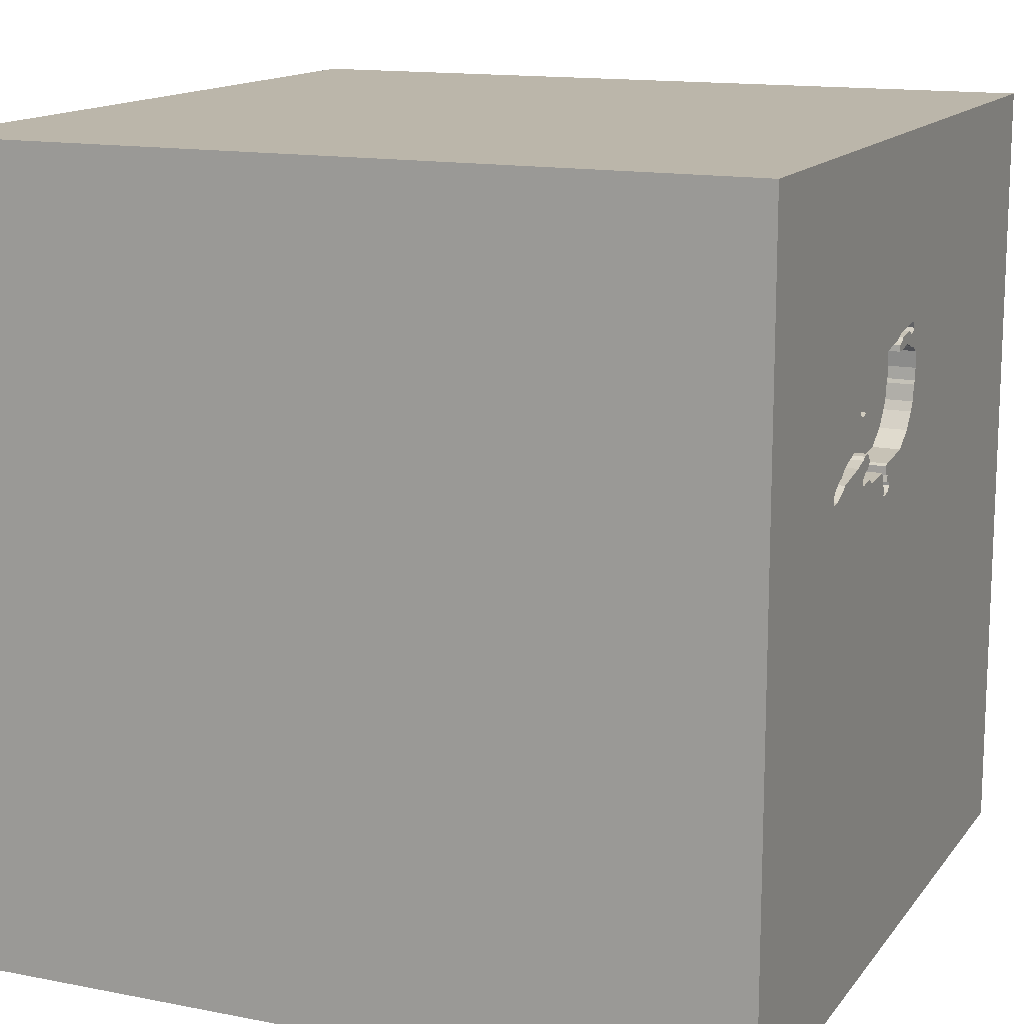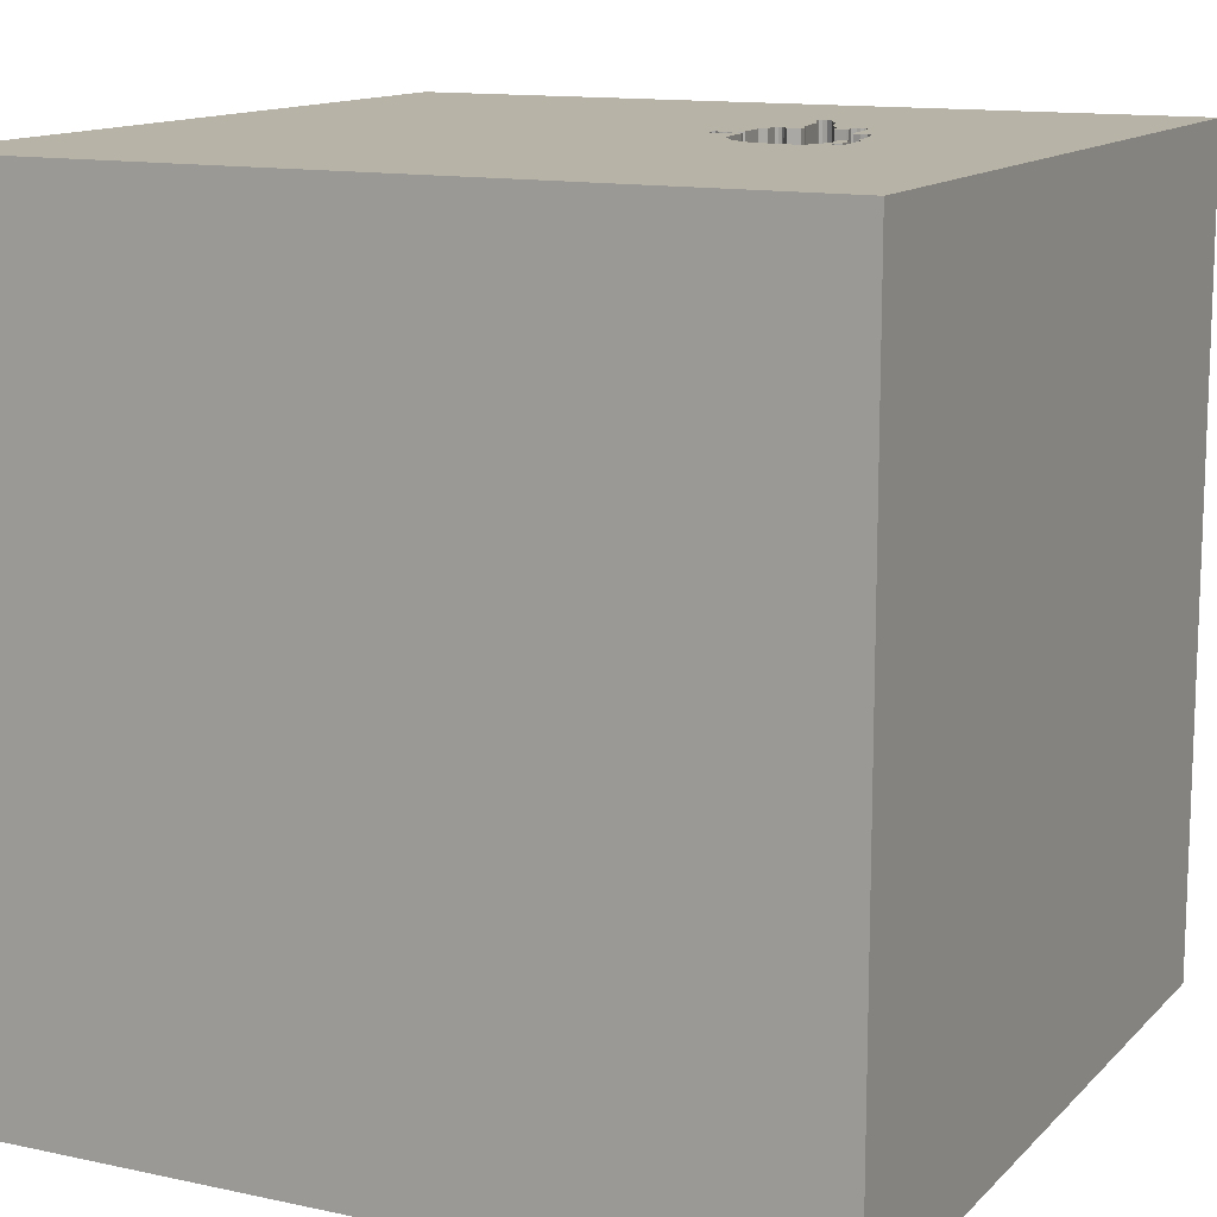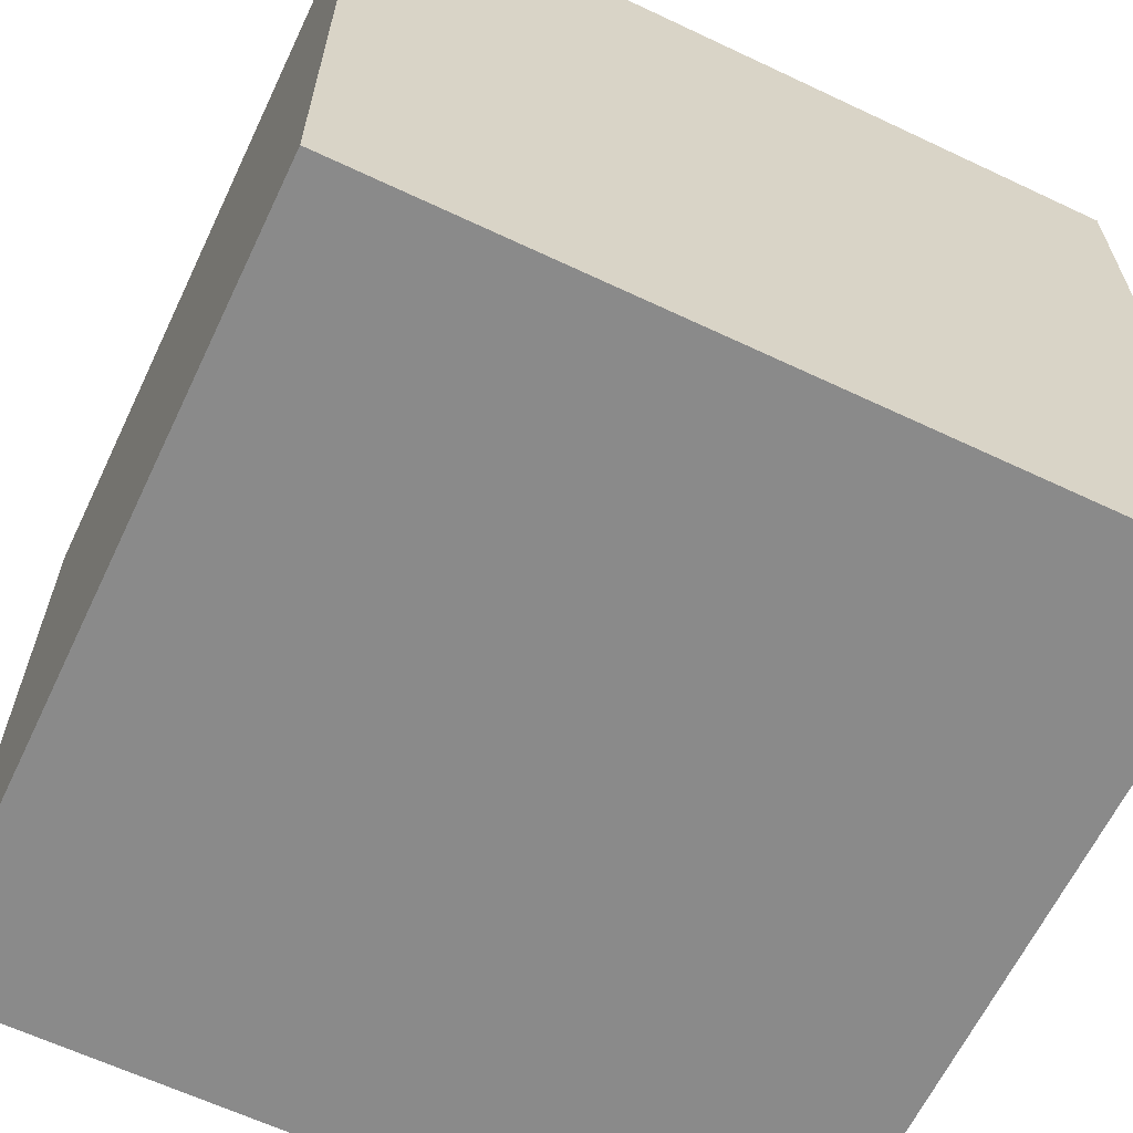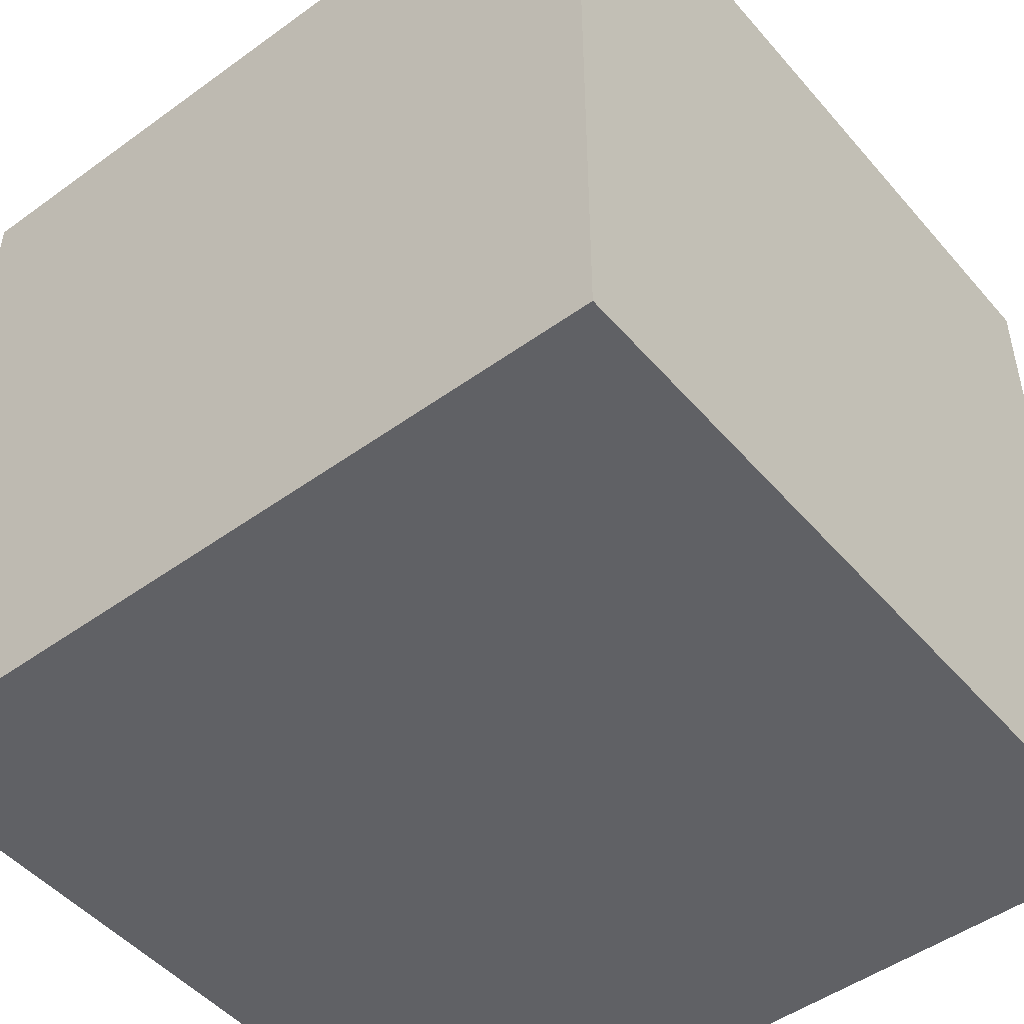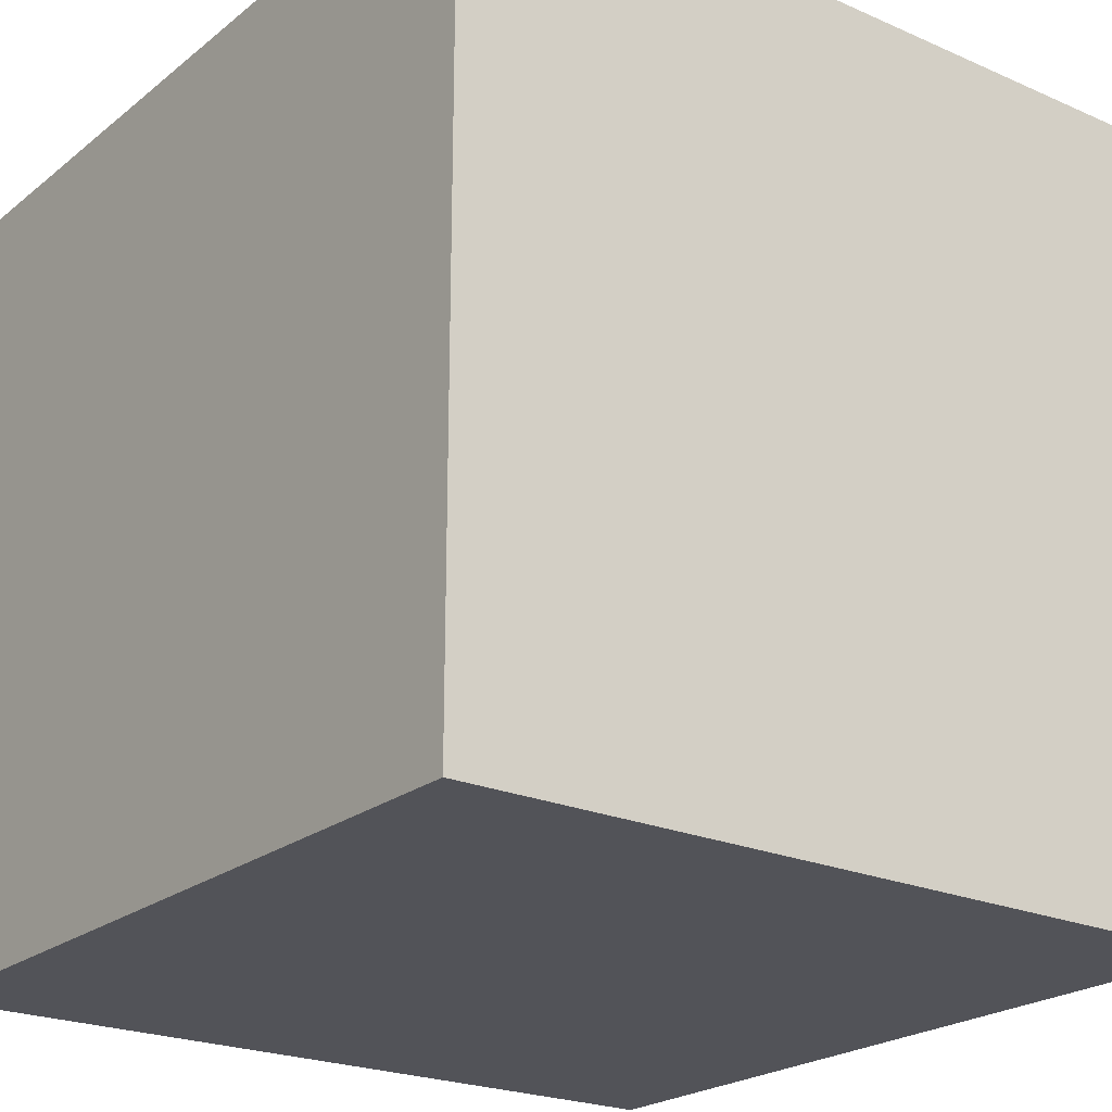
<metadata>
{"format":"obj","ext":"obj","renderer":"f3d","projection":"perspective","resolution":1024,"background":"white","views":[{"elev":14.1,"azim":113.4,"up":"+Z"},{"elev":12.9,"azim":-63.6,"up":"+Y"},{"elev":-63.5,"azim":64.5,"up":"+Z"},{"elev":-48.8,"azim":38.8,"up":"+Z"},{"elev":-22.6,"azim":53.0,"up":"+Z"}]}
</metadata>
<code>
o chopper_77
v 0.1728 1.5 0.2615
v 0.5482 1.5 0.6343
v 0.5482 1.4 0.6343
v 0.2317 1.5 0.3173
v 0.3122 1.5 0.7076
v 0.07444 1.5 0.7634
v 0.1791 1.5 0.3228
v 0.2524 1.4 0.3462
v 0.4883 1.5 0.3571
v -0.07453 1.5 0.7789
v 0.2338 1.5 0.295
v 0.2338 1.4 0.295
v 0.4905 1.5 0.5518
v -0.599 0.4297 1.5
v -1.094 -1.5 -0.02604
v -0.638 -1.5 -0.4688
v -0.9277 1.5 0.4508
v 0.1791 1.4 0.3228
v 0.07654 1.5 0.741
v 0.07654 1.4 0.741
v 0.2063 1.5 0.3288
v 0.2063 1.4 0.3288
v -0.1082 1.5 0.7957
v -0.1082 1.4 0.7957
v 0.7202 1.5 0.4569
v 0.5211 1.5 0.5441
v 0.5211 1.4 0.5441
v 0.4605 1.5 0.58
v 0.3776 -0.8398 1.5
v 0.4557 0.4687 1.5
v 0.4167 -0.1562 1.5
v 0.1562 1.146 1.5
v 0.09501 0.1807 -1.5
v 0.2083 -1.5 -0.8333
v 0.4948 -1.5 0.6901
v 0.1823 -1.5 1.198
v -0.1302 -1.5 -1.5
v 0.1562 -1.5 -1.25
v 0.2214 -1.5 -0.4167
v 0.1302 -1.5 1.5
v 0.02441 1.5 -0.8879
v 0.2524 1.5 0.3462
v -0.1302 1.5 -1.5
v -0.1302 1.5 1.5
v 0.3145 1.5 0.7295
v 0.3144 1.5 0.3419
v 0.3125 1.5 0.1042
v -0.04642 1.5 0.7937
v -0.04642 1.4 0.7937
v 0.1078 1.5 0.7864
v 0.1078 1.4 0.7864
v 0.5228 1.5 0.6458
v 0.5228 1.4 0.6458
v 0.4085 1.5 0.3565
v 0.4085 1.4 0.3565
v 0.7322 1.5 0.447
v 0.4394 1.5 0.3976
v 0.04861 1.5 0.7705
v 0.474 1.5 0.6021
v 0.8303 1.5 0.3657
v 0.8303 1.4 0.3657
v 0.1527 1.5 0.2813
v -0.1229 1.5 0.527
v -0.1229 1.4 0.527
v -0.1823 -1.146 1.5
v 0 0.4687 1.5
v -0.05208 -0 1.5
v -0.1562 -0.4688 1.5
v -0.1562 -1.5 0.4687
v 0 -1.5 -0
v -0.0571 1.5 0.436
v -0.2474 1.5 0.9635
v -0.1036 1.5 0.8045
v -0.1019 1.5 0.7286
v -0.0655 1.5 0.7381
v 0.06978 1.5 0.8037
v 0.06978 1.4 0.8037
v -0.1419 1.5 0.5999
v 0.4604 1.5 0.5991
v -0.1042 1.5 0.4941
v 1.113 0.4427 1.5
v 1.5 1.5 1.5
v 1.25 -0.3906 1.5
v 1.25 -1.5 0.2083
v 1.5 -1.5 1.5
v 1.276 1.5 0.2474
v 1.068 1.5 0.7292
v 0.06152 1.5 0.7669
v 0.2258 1.5 0.2604
v 0.8206 1.5 0.3579
v 0.04979 1.5 0.7393
v 0.5376 1.5 0.6177
v 0.8321 1.5 0.3833
v 0.8321 1.4 0.3833
v -0.1042 1.4 0.4941
v 0.1728 1.4 0.2615
v 0.1881 1.5 0.3662
v 0.1881 1.4 0.3662
v 0.3353 1.5 0.6742
v -0.0655 1.4 0.7381
v 0.669 1.5 0.4755
v 0.669 1.4 0.4755
v 0.154 1.5 0.2944
v 0.2949 1.5 0.7537
v -0.08795 1.5 0.8201
v -0.08795 1.4 0.8201
v 0.5173 1.5 0.5932
v 0.8206 1.4 0.3579
v 0.7446 1.5 0.4367
v 0.7446 1.4 0.4367
v 0.4394 1.4 0.3976
v 0.7177 1.5 0.3907
v 0.476 1.5 0.4513
v 0.2052 1.5 0.36
v 0.2213 1.5 0.7702
v 0.4453 1.5 0.4545
v 0.3122 1.4 0.7076
v -0.625 -0.3906 1.5
v -0.625 -1.5 0.3906
v 0.38 1.5 0.3373
v 0.38 1.4 0.3373
v -1.5 -1.5 -1.5
v -1.5 0.4167 0.1562
v -1.5 0.1562 -0.4687
v -1.5 0.3906 0.625
v -1.5 0.1302 -1.5
v -1.5 0.1042 1.5
v -1.5 0.1042 -1.094
v -1.5 -0.1042 0.1562
v -1.5 0.02604 1.094
v -1.5 1.5 -1.5
v -1.5 1.25 0.1562
v -1.5 1.5 1.5
v -1.5 -0.625 0.1562
v -1.5 -0.599 0.625
v -1.5 -0.4687 -0.4167
v -1.5 -1.5 -0.1302
v -1.5 0.6641 -0.625
v -1.5 1.5 -0.1302
v -1.5 -1.198 0.2344
v -1.5 -1.198 -0.3906
v -1.5 -0.4167 -1.042
v -1.5 -1.5 1.5
v -1.5 0.8333 0.1562
v 0.4926 1.5 0.4408
v 0.4926 1.4 0.4408
v 0.04979 1.4 0.7393
v 0.4216 1.5 0.4393
v 0.2184 1.5 0.2744
v 0.8073 -1.5 0.1953
v 1.5 -1.5 -1.5
v 0.5729 1.5 0.1562
v 1.5 1.5 -1.5
v 0.2198 1.5 0.2876
v 0.458 1.5 0.6614
v 0.458 1.4 0.6614
v 0.8264 1.5 0.3927
v -0.07517 1.5 0.7302
v -0.07517 1.4 0.7302
v 0.02597 1.5 0.3831
v 0.2258 1.4 0.2604
v -0.0571 1.4 0.436
v -0.1419 1.4 0.5999
v 0.03245 1.5 0.7854
v 0.03245 1.4 0.7854
v 0.4786 1.5 0.3492
v 0.2949 1.4 0.7537
v 0.4897 1.5 0.3702
v 0.4897 1.4 0.3702
v 0.5473 1.5 0.6255
v 0.5473 1.4 0.6255
v 0.4525 1.5 0.3962
v -0.1345 1.5 0.5858
v 0.7055 1.5 0.4009
v 0.7055 1.4 0.4009
v 0.474 1.4 0.6021
v 1.5 -0.6991 0.2368
v 1.5 0.1302 -1.5
v 1.5 -0.1302 1.5
v 1.5 -1.5 0.1302
v 1.5 0.9049 0.7552
v 1.5 1.5 0.1042
v 0.221 1.5 0.2565
v -0.1345 1.4 0.5858
v -0.09717 1.5 0.8167
v 0.4149 1.5 0.4178
v 0.2213 1.4 0.7702
v -1.146 0.1302 1.5
v -1.198 -0.3125 1.5
v 0.2052 1.4 0.36
v 0.154 1.4 0.2944
v 0.553 1.5 0.4256
v 0.4843 1.5 0.4461
v -0.01986 1.5 0.751
v -0.01986 1.4 0.751
v -0.09178 1.5 0.7292
v 0.07444 1.4 0.7634
v 0.3047 1.5 0.7416
v 0.2161 1.5 0.2525
v 0.2161 1.4 0.2525
v 0.8208 1.5 0.4022
v 0.8208 1.4 0.4022
v -0.3125 1.055 1.5
v -0.4297 -1.5 -1.042
v 0.553 1.4 0.4256
v 0.4883 1.4 0.3571
v 0.5376 1.4 0.6177
v 0.4525 1.4 0.3962
v 0.7177 1.4 0.3907
v 0.4818 1.5 0.3799
v 0.8333 -0.2083 1.5
v 0.7855 1.5 0.3615
v 0.4818 1.4 0.3799
v -0.1019 1.4 0.7286
v 0.4829 1.5 0.3526
v 0.3145 1.4 0.7295
v 0.7749 1.5 0.4291
v -0.1397 1.5 0.7059
v -0.1397 1.4 0.7059
v -0.09717 1.4 0.8167
v 0.476 1.4 0.4513
v 0.1527 1.4 0.2813
v 0.2198 1.4 0.2876
v 0.4216 1.4 0.4393
v 0.5362 1.5 0.6045
v 0.5362 1.4 0.6045
v 0.4786 1.4 0.3492
v 0.5173 1.4 0.5932
v -0.1461 1.5 0.6446
v 0.04861 1.4 0.7705
v 0.4453 1.4 0.4545
v 0.3353 1.4 0.6742
v 0.4604 1.4 0.5991
v 0.4607 1.5 0.5592
v 0.4607 1.4 0.5592
v 0.7749 1.4 0.4291
v -0.1461 1.4 0.6446
v 0.02597 1.4 0.3831
v 0.6256 1.5 0.4845
v 0.6256 1.4 0.4845
v 0.7202 1.4 0.4569
v 0.4149 1.4 0.4178
v 0.2317 1.4 0.3173
v -0.07453 1.4 0.7789
v -0.09644 1.5 0.7812
v 0.7855 1.4 0.3615
v -0.09644 1.4 0.7812
v 0.2184 1.4 0.2744
v 0.1856 1.5 0.3
v 0.1856 1.4 0.3
v 0.3183 1.5 0.6804
v 0.3183 1.4 0.6804
f 140 137 143
f 40 65 143
f 143 189 127
f 135 140 143
f 127 130 143
f 137 15 143
f 118 189 143
f 140 141 137
f 189 188 127
f 143 36 40
f 65 118 143
f 127 133 130
f 135 134 140
f 40 29 65
f 65 68 118
f 130 135 143
f 137 122 15
f 119 69 143
f 118 188 189
f 130 125 135
f 15 119 143
f 69 36 143
f 188 133 127
f 141 122 137
f 36 85 40
f 85 29 40
f 29 68 65
f 135 129 134
f 125 129 135
f 134 141 140
f 36 35 85
f 118 14 188
f 14 133 188
f 134 136 141
f 68 67 118
f 133 125 130
f 122 16 15
f 15 16 119
f 119 70 69
f 69 35 36
f 129 136 134
f 136 122 141
f 67 14 118
f 125 123 129
f 16 70 119
f 29 31 68
f 31 67 68
f 129 124 136
f 136 142 122
f 70 35 69
f 85 211 29
f 67 66 14
f 122 204 16
f 16 39 70
f 211 31 29
f 125 144 123
f 150 85 35
f 14 203 133
f 133 144 125
f 123 124 129
f 124 142 136
f 70 150 35
f 83 211 85
f 31 66 67
f 66 203 14
f 204 39 16
f 31 30 66
f 204 34 39
f 150 84 85
f 133 132 144
f 123 138 124
f 124 128 142
f 39 150 70
f 144 138 123
f 211 30 31
f 85 179 83
f 66 32 203
f 203 44 133
f 122 37 204
f 204 38 34
f 84 180 85
f 177 179 85
f 30 32 66
f 17 133 44
f 133 139 132
f 144 131 138
f 142 126 122
f 33 37 122
f 177 85 180
f 211 81 30
f 72 17 44
f 17 139 133
f 132 131 144
f 138 128 124
f 128 126 142
f 33 122 126
f 83 81 211
f 32 44 203
f 37 38 204
f 34 151 39
f 151 150 39
f 17 72 63
f 150 151 84
f 245 75 72
f 23 245 72
f 72 73 23
f 72 75 74
f 72 74 218
f 72 218 229
f 78 173 63
f 78 63 72
f 72 229 78
f 80 71 17
f 17 63 80
f 160 17 71
f 138 131 128
f 30 82 32
f 158 196 75
f 19 91 194
f 75 245 10
f 6 19 194
f 194 75 10
f 10 48 164
f 58 88 6
f 10 164 58
f 6 194 10
f 10 58 6
f 72 76 105
f 185 73 72
f 72 105 185
f 139 131 132
f 38 151 34
f 179 81 83
f 81 82 30
f 72 82 50
f 72 50 76
f 74 75 196
f 41 17 160
f 151 180 84
f 82 72 44
f 82 104 115
f 82 115 50
f 21 7 160
f 97 114 21
f 160 97 21
f 131 126 128
f 82 44 32
f 82 45 198
f 82 198 104
f 4 42 47
f 160 7 249
f 160 249 103
f 11 4 47
f 154 11 47
f 160 103 62
f 149 154 47
f 47 160 62
f 47 62 1
f 89 149 47
f 183 89 47
f 47 1 199
f 47 199 183
f 41 160 47
f 37 151 38
f 181 179 177
f 179 82 81
f 45 82 52
f 152 47 42
f 152 41 47
f 181 82 179
f 155 99 45
f 45 52 155
f 131 33 126
f 33 151 37
f 177 180 151
f 153 181 177
f 5 45 99
f 99 251 5
f 87 26 107
f 2 52 87
f 87 107 225
f 87 225 92
f 170 2 87
f 87 92 170
f 152 42 46
f 166 215 152
f 54 166 152
f 152 46 120
f 152 120 54
f 17 131 139
f 87 56 25
f 239 26 87
f 87 25 101
f 87 101 239
f 79 59 107
f 13 28 79
f 107 26 13
f 79 107 13
f 113 193 145
f 152 215 9
f 113 145 152
f 148 116 113
f 186 148 113
f 152 9 168
f 57 186 113
f 113 152 168
f 113 168 210
f 172 57 113
f 210 172 113
f 41 131 17
f 87 52 82
f 109 56 87
f 217 109 87
f 86 212 90
f 201 217 87
f 86 90 60
f 201 87 86
f 93 157 201
f 86 60 93
f 93 201 86
f 28 13 234
f 86 152 212
f 192 212 152
f 152 145 192
f 112 212 192
f 192 174 112
f 41 152 86
f 43 33 131
f 182 181 153
f 182 86 87
f 182 41 86
f 153 43 41
f 43 131 41
f 153 33 43
f 178 153 177
f 182 82 181
f 182 87 82
f 153 41 182
f 153 178 33
f 178 151 33
f 178 177 151
f 222 191 250
f 62 103 191
f 191 222 62
f 96 222 250
f 103 249 250
f 250 191 103
f 1 62 222
f 222 96 1
f 96 250 248
f 249 7 250
f 248 200 96
f 248 250 223
f 18 250 7
f 96 200 1
f 161 200 248
f 248 223 149
f 250 22 223
f 22 250 18
f 7 21 18
f 199 1 200
f 183 199 200
f 200 161 183
f 161 248 89
f 154 149 223
f 149 89 248
f 243 223 22
f 22 18 21
f 89 183 161
f 223 12 154
f 223 243 12
f 243 22 8
f 21 114 22
f 11 154 12
f 4 11 12
f 12 243 4
f 243 8 4
f 190 8 22
f 190 22 114
f 42 4 8
f 190 224 8
f 114 97 190
f 8 121 46
f 46 42 8
f 224 190 232
f 224 242 8
f 98 190 97
f 120 46 121
f 8 242 121
f 232 235 224
f 190 252 232
f 242 224 148
f 148 186 242
f 98 252 190
f 97 160 98
f 121 55 120
f 242 55 121
f 233 235 232
f 224 235 231
f 232 252 99
f 186 57 242
f 252 98 20
f 238 98 160
f 54 120 55
f 242 111 55
f 28 234 235
f 235 233 28
f 156 233 232
f 116 148 224
f 224 231 116
f 231 235 221
f 251 99 252
f 111 242 57
f 20 187 252
f 98 238 20
f 160 71 238
f 166 54 55
f 55 227 166
f 55 111 208
f 233 79 28
f 235 234 13
f 156 176 233
f 99 155 156
f 156 232 99
f 113 116 231
f 231 221 113
f 27 221 235
f 5 251 252
f 252 117 5
f 57 172 111
f 20 51 187
f 252 187 117
f 238 162 20
f 162 238 71
f 227 55 208
f 208 111 172
f 233 176 79
f 27 235 13
f 13 26 27
f 53 176 156
f 146 221 27
f 197 51 20
f 187 51 115
f 167 117 187
f 162 147 20
f 71 80 162
f 227 206 215
f 215 166 227
f 208 213 227
f 172 210 208
f 59 79 176
f 176 53 228
f 53 156 155
f 155 52 53
f 193 113 221
f 221 146 193
f 27 205 146
f 117 216 5
f 77 51 197
f 197 20 6
f 50 115 51
f 167 216 117
f 167 187 115
f 115 104 167
f 95 147 162
f 91 19 20
f 20 147 91
f 95 162 80
f 9 215 206
f 213 206 227
f 213 208 210
f 176 228 59
f 26 239 240
f 240 27 26
f 228 53 207
f 145 193 146
f 205 27 240
f 146 205 145
f 45 5 216
f 51 77 50
f 77 197 230
f 19 6 20
f 6 88 197
f 216 167 198
f 198 45 216
f 104 198 167
f 95 184 147
f 206 169 9
f 169 206 213
f 107 59 228
f 239 101 240
f 226 228 207
f 207 53 3
f 52 2 3
f 3 53 52
f 175 205 240
f 192 145 205
f 76 50 77
f 165 77 230
f 88 58 230
f 230 197 88
f 184 95 64
f 159 147 184
f 147 195 91
f 64 95 80
f 80 63 64
f 168 9 169
f 210 168 169
f 169 213 210
f 228 226 107
f 102 240 101
f 92 225 226
f 226 207 92
f 207 3 171
f 2 170 3
f 205 175 192
f 240 102 175
f 77 106 76
f 49 77 165
f 58 164 165
f 165 230 58
f 63 173 184
f 184 64 63
f 159 195 147
f 184 237 159
f 194 91 195
f 225 107 226
f 101 25 102
f 170 92 207
f 207 171 170
f 171 3 170
f 174 192 175
f 241 175 102
f 105 76 106
f 49 106 77
f 49 165 48
f 164 48 165
f 100 195 159
f 237 184 163
f 159 237 214
f 75 194 195
f 195 100 75
f 241 102 25
f 112 174 175
f 175 209 112
f 110 175 241
f 185 105 106
f 106 220 185
f 106 49 244
f 48 10 49
f 173 78 163
f 163 184 173
f 100 159 75
f 78 229 237
f 237 163 78
f 196 158 159
f 159 214 196
f 219 214 237
f 241 25 56
f 175 110 209
f 56 109 110
f 110 241 56
f 247 220 106
f 247 106 244
f 244 49 10
f 158 75 159
f 214 74 196
f 214 219 74
f 229 218 219
f 219 237 229
f 209 246 112
f 236 209 110
f 109 217 110
f 73 185 220
f 220 24 73
f 220 247 24
f 247 244 245
f 10 245 244
f 218 74 219
f 212 112 246
f 209 236 246
f 236 110 217
f 24 23 73
f 24 247 245
f 245 23 24
f 246 108 212
f 246 236 202
f 90 212 108
f 202 108 246
f 217 201 202
f 202 236 217
f 108 61 90
f 202 94 108
f 201 157 202
f 60 90 61
f 61 108 94
f 157 93 94
f 94 202 157
f 93 60 61
f 61 94 93

</code>
